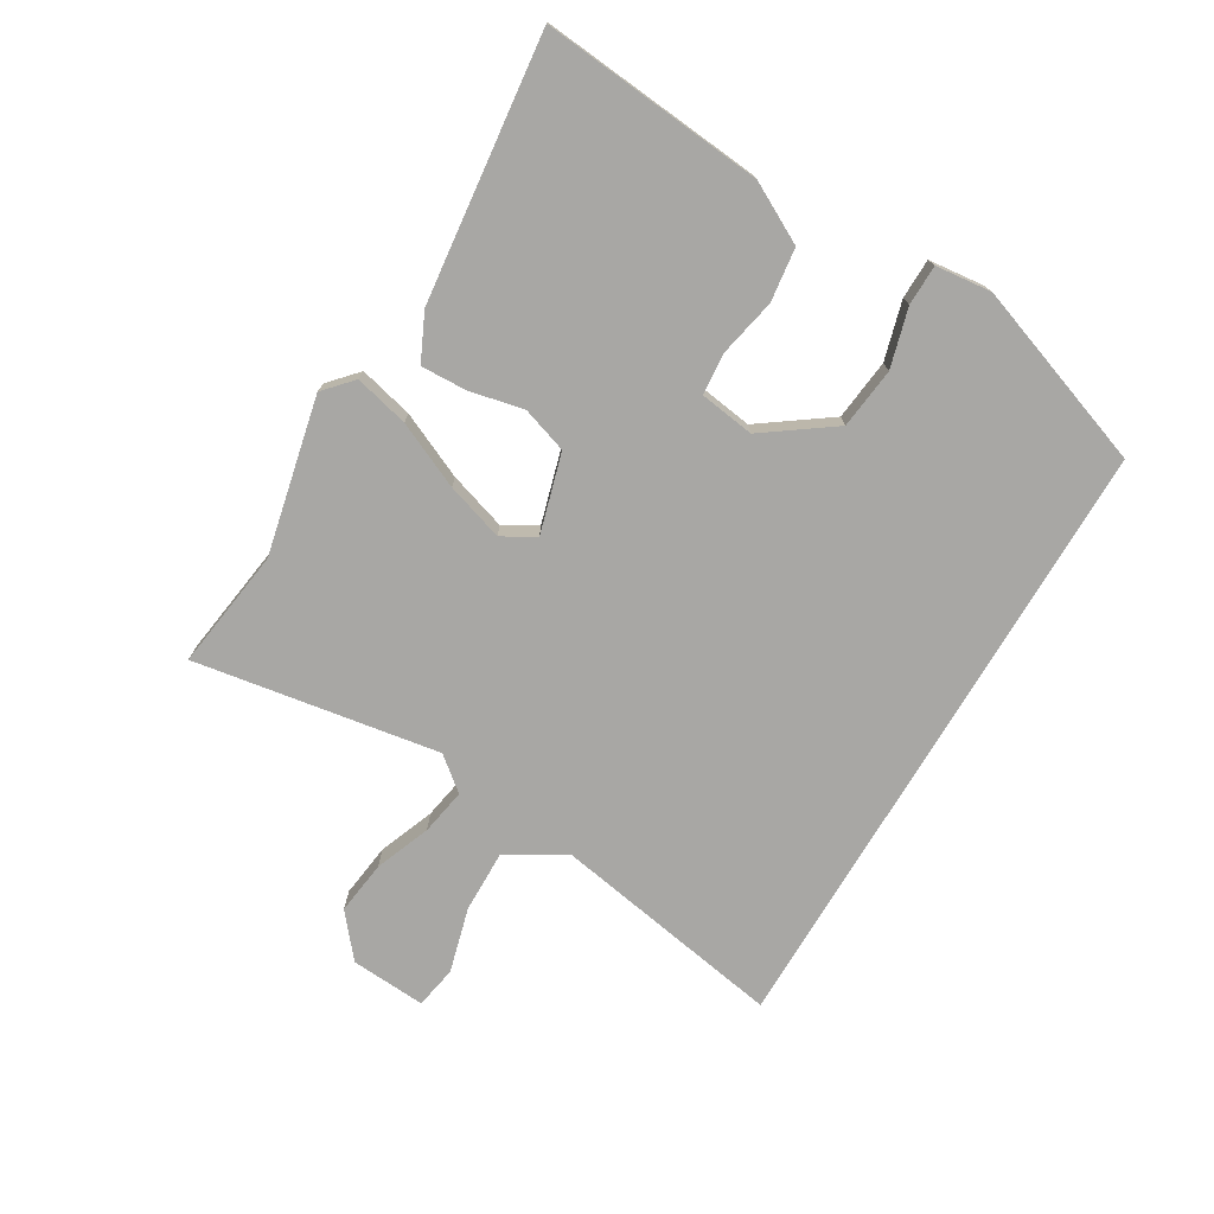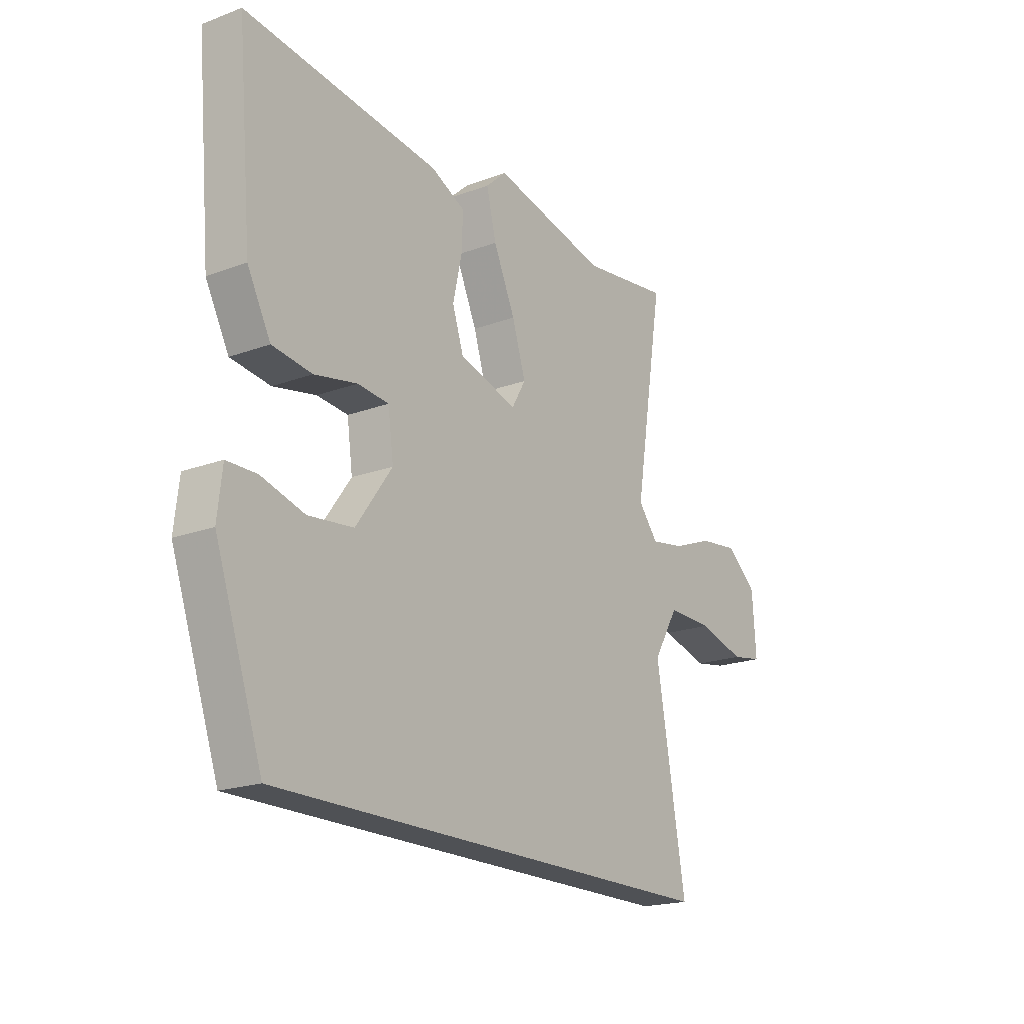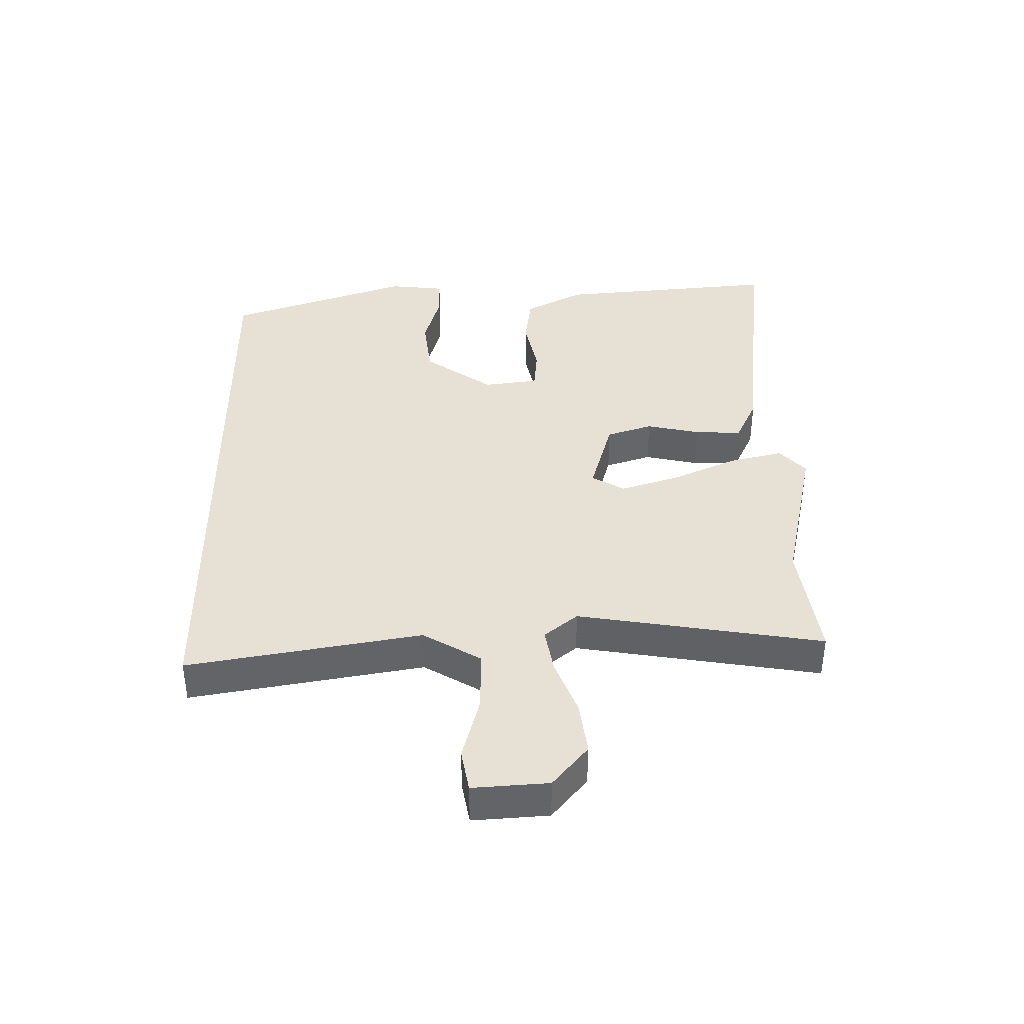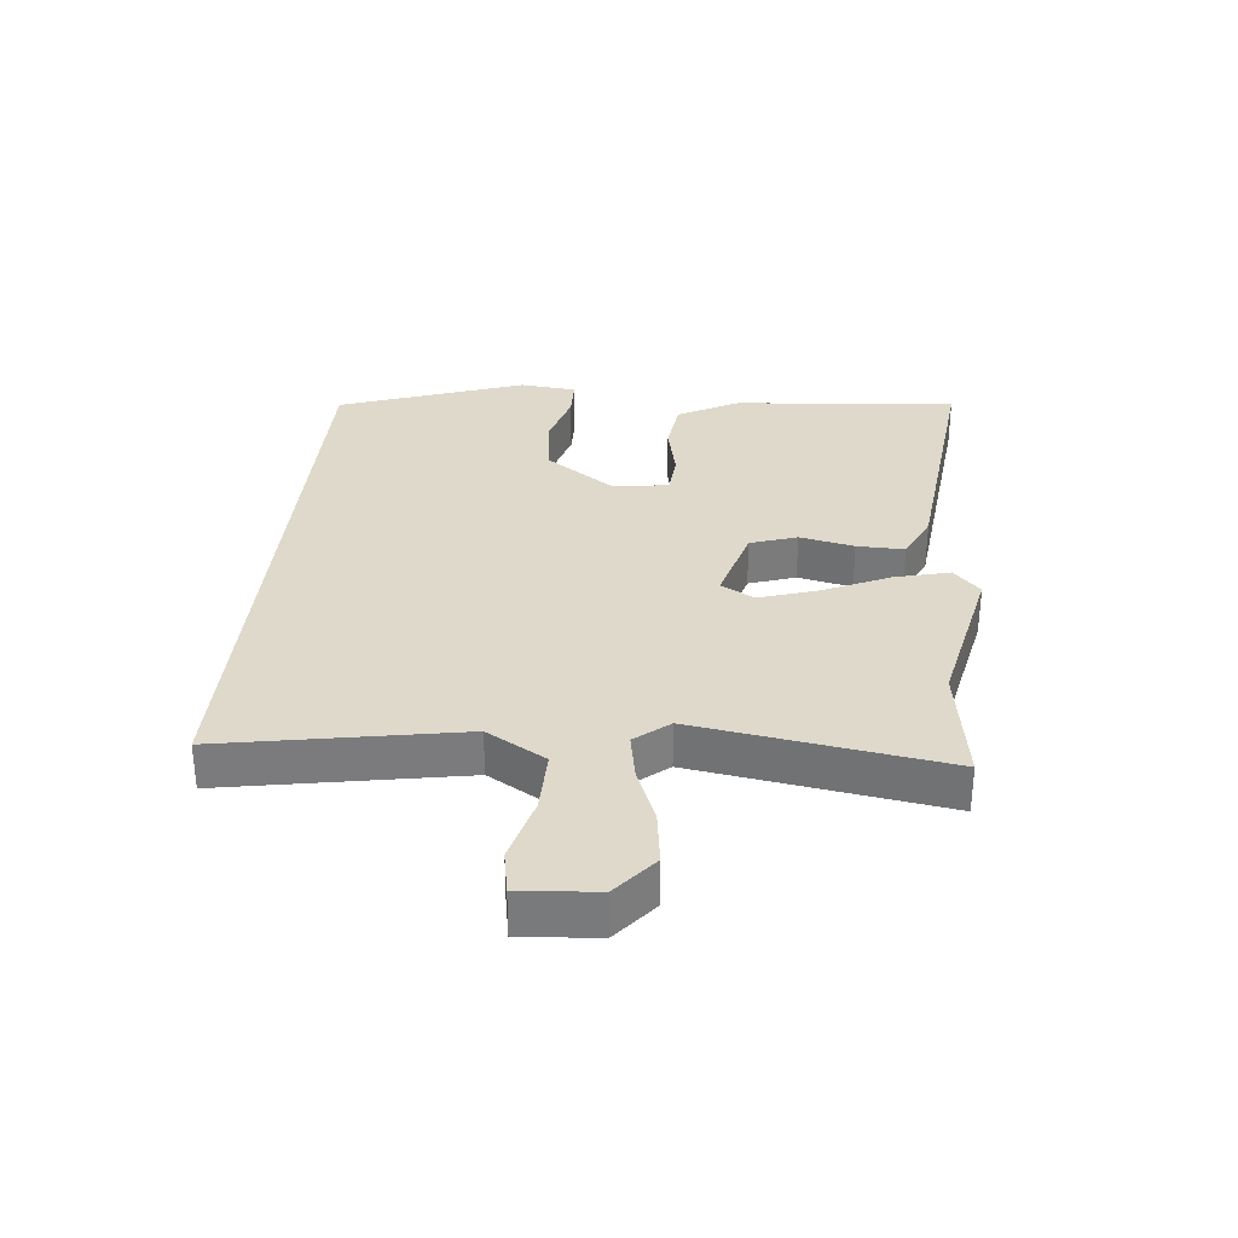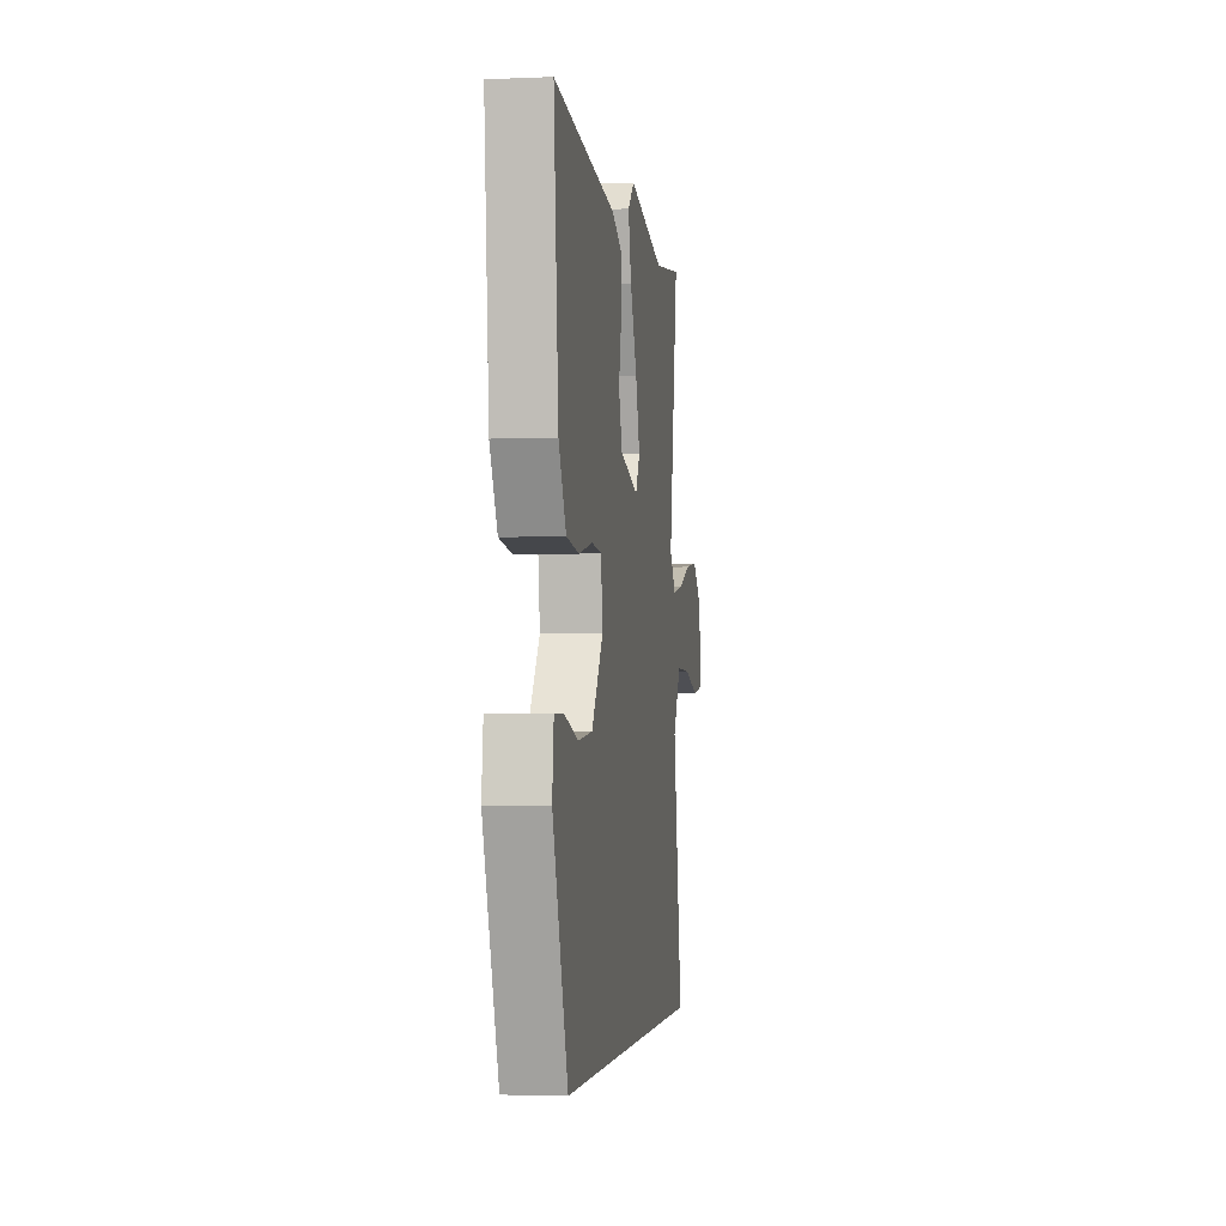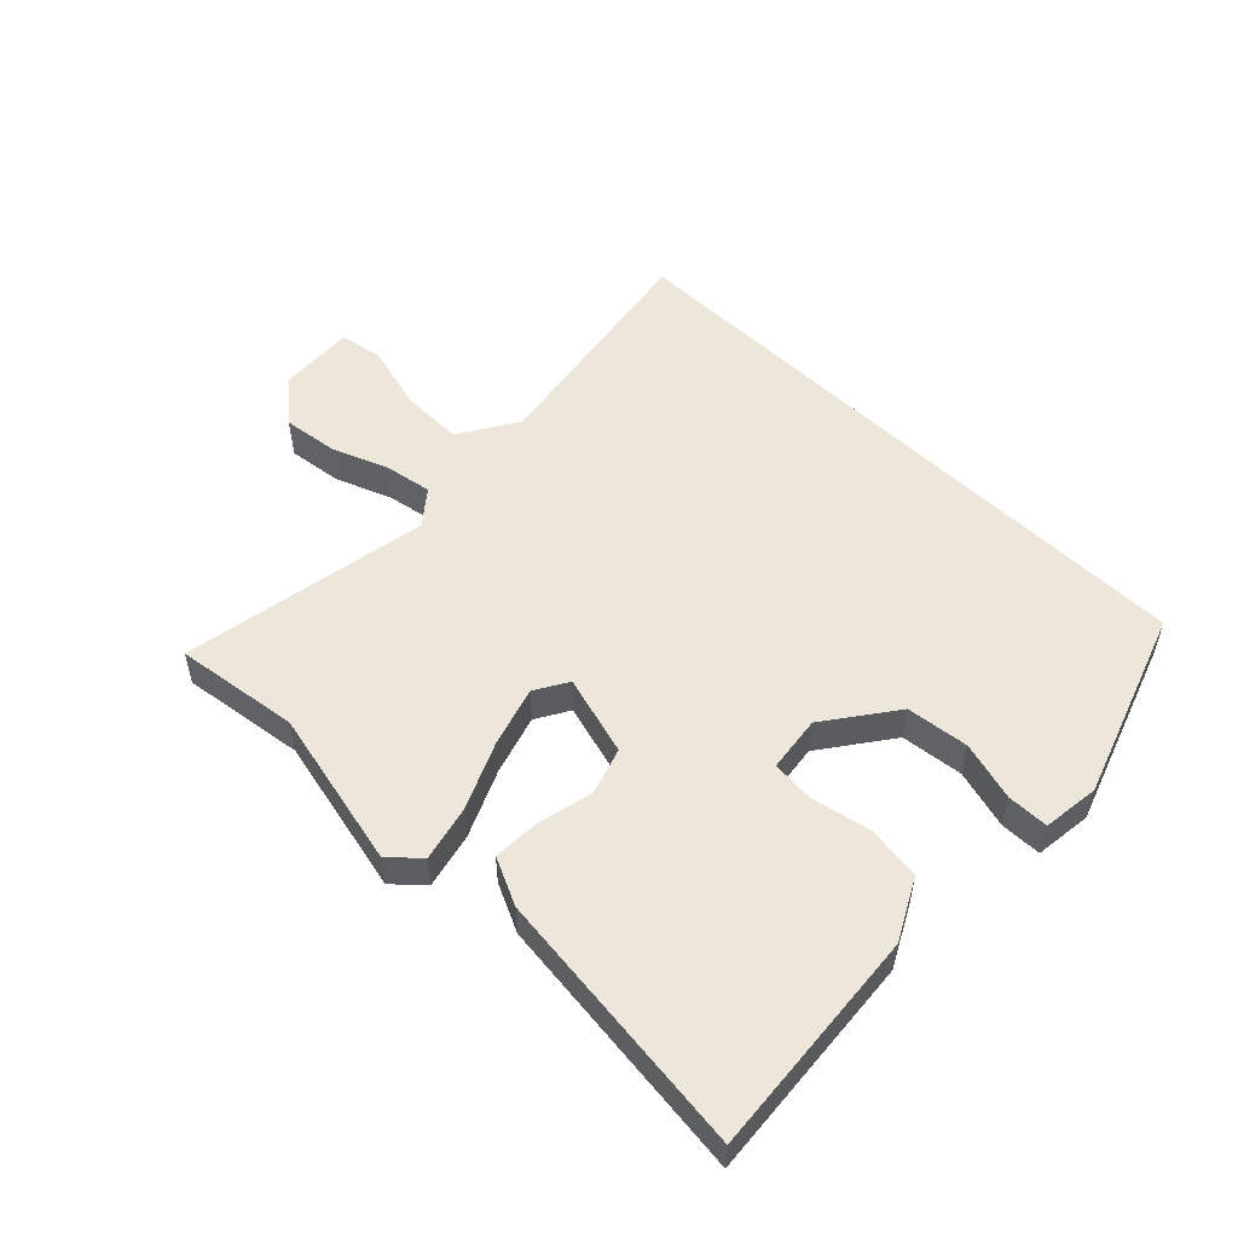
<metadata>
{"format":"obj","ext":"obj","renderer":"f3d","projection":"perspective","resolution":1024,"background":"white","views":[{"elev":-74.6,"azim":59.3,"up":"+Y"},{"elev":-19.7,"azim":124.6,"up":"+Z"},{"elev":39.2,"azim":-90.8,"up":"+Y"},{"elev":31.8,"azim":-84.8,"up":"+Y"},{"elev":-3.2,"azim":98.0,"up":"+Z"},{"elev":53.0,"azim":44.6,"up":"+Y"}]}
</metadata>
<code>
v -0.539 0.07 0.505
v -0.346 0.07 0.478
v -0.097 0.07 0.533
v -0.052 0.07 0.492
v -0.073 0.07 0.406
v -0.12 0.07 0.302
v -0.149 0.07 0.21
v -0.119 0.07 0.158
v 0.007 0.07 0.194
v 0.031 0.07 0.267
v 0.012 0.07 0.352
v 0.009 0.07 0.426
v 0.083 0.07 0.461
v 0.502 0.07 0.509
v 0.47 0.07 0.155
v 0.42 0.07 0.061
v 0.335 0.07 0.05
v 0.243 0.07 0.069
v 0.176 0.07 0.063
v 0.164 0.07 -0.024
v 0.242 0.07 -0.133
v 0.339 0.07 -0.144
v 0.432 0.07 -0.118
v 0.496 0.07 -0.119
v 0.506 0.07 -0.208
v 0.404 0.07 -0.5
v -0.58 0.07 -0.5
v -0.516 0.07 -0.129
v -0.571 0.07 -0.037
v -0.67 0.07 -0.039
v -0.773 0.07 -0.067
v -0.841 0.07 -0.055
v -0.833 0.07 0.065
v -0.766 0.07 0.121
v -0.68 0.07 0.11
v -0.592 0.07 0.076
v -0.518 0.07 0.063
v -0.475 0.07 0.116
v -0.539 0 0.505
v -0.346 0 0.478
v -0.097 0 0.533
v -0.052 0 0.492
v -0.073 0 0.406
v -0.12 0 0.302
v -0.149 0 0.21
v -0.119 0 0.158
v 0.007 0 0.194
v 0.031 0 0.267
v 0.012 0 0.352
v 0.009 0 0.426
v 0.083 0 0.461
v 0.502 0 0.509
v 0.47 0 0.155
v 0.42 0 0.061
v 0.335 0 0.05
v 0.243 0 0.069
v 0.176 0 0.063
v 0.164 0 -0.024
v 0.242 0 -0.133
v 0.339 0 -0.144
v 0.432 0 -0.118
v 0.496 0 -0.119
v 0.506 0 -0.208
v 0.404 0 -0.5
v -0.58 0 -0.5
v -0.516 0 -0.129
v -0.571 0 -0.037
v -0.67 0 -0.039
v -0.773 0 -0.067
v -0.841 0 -0.055
v -0.833 0 0.065
v -0.766 0 0.121
v -0.68 0 0.11
v -0.592 0 0.076
v -0.518 0 0.063
v -0.475 0 0.116
f 34 35 36
f 33 34 36
f 32 33 36
f 31 32 36
f 30 31 36
f 29 30 36 37
f 28 29 37 38
f 25 26 27
f 24 25 27
f 23 24 27
f 22 23 27
f 21 22 27 28
f 20 21 28 38
f 16 17 18
f 15 16 18
f 14 15 18
f 13 14 18
f 12 13 18
f 11 12 18
f 10 11 18
f 9 10 18 19
f 8 9 19 20
f 4 5 6
f 3 4 6
f 2 3 6
f 2 6 7
f 1 2 7 8
f 8 20 38
f 1 8 38
f 74 73 72
f 74 72 71
f 74 71 70
f 74 70 69
f 74 69 68
f 75 74 68 67
f 76 75 67 66
f 65 64 63
f 65 63 62
f 65 62 61
f 65 61 60
f 66 65 60 59
f 76 66 59 58
f 56 55 54
f 56 54 53
f 56 53 52
f 56 52 51
f 56 51 50
f 56 50 49
f 56 49 48
f 57 56 48 47
f 58 57 47 46
f 44 43 42
f 44 42 41
f 44 41 40
f 45 44 40
f 46 45 40 39
f 76 58 46
f 76 46 39
f 1 39 40 2
f 2 40 41 3
f 3 41 42 4
f 4 42 43 5
f 5 43 44 6
f 6 44 45 7
f 7 45 46 8
f 8 46 47 9
f 9 47 48 10
f 10 48 49 11
f 11 49 50 12
f 12 50 51 13
f 13 51 52 14
f 14 52 53 15
f 15 53 54 16
f 16 54 55 17
f 17 55 56 18
f 18 56 57 19
f 19 57 58 20
f 20 58 59 21
f 21 59 60 22
f 22 60 61 23
f 23 61 62 24
f 24 62 63 25
f 25 63 64 26
f 26 64 65 27
f 27 65 66 28
f 28 66 67 29
f 29 67 68 30
f 30 68 69 31
f 31 69 70 32
f 32 70 71 33
f 33 71 72 34
f 34 72 73 35
f 35 73 74 36
f 36 74 75 37
f 37 75 76 38
f 38 76 39 1

</code>
